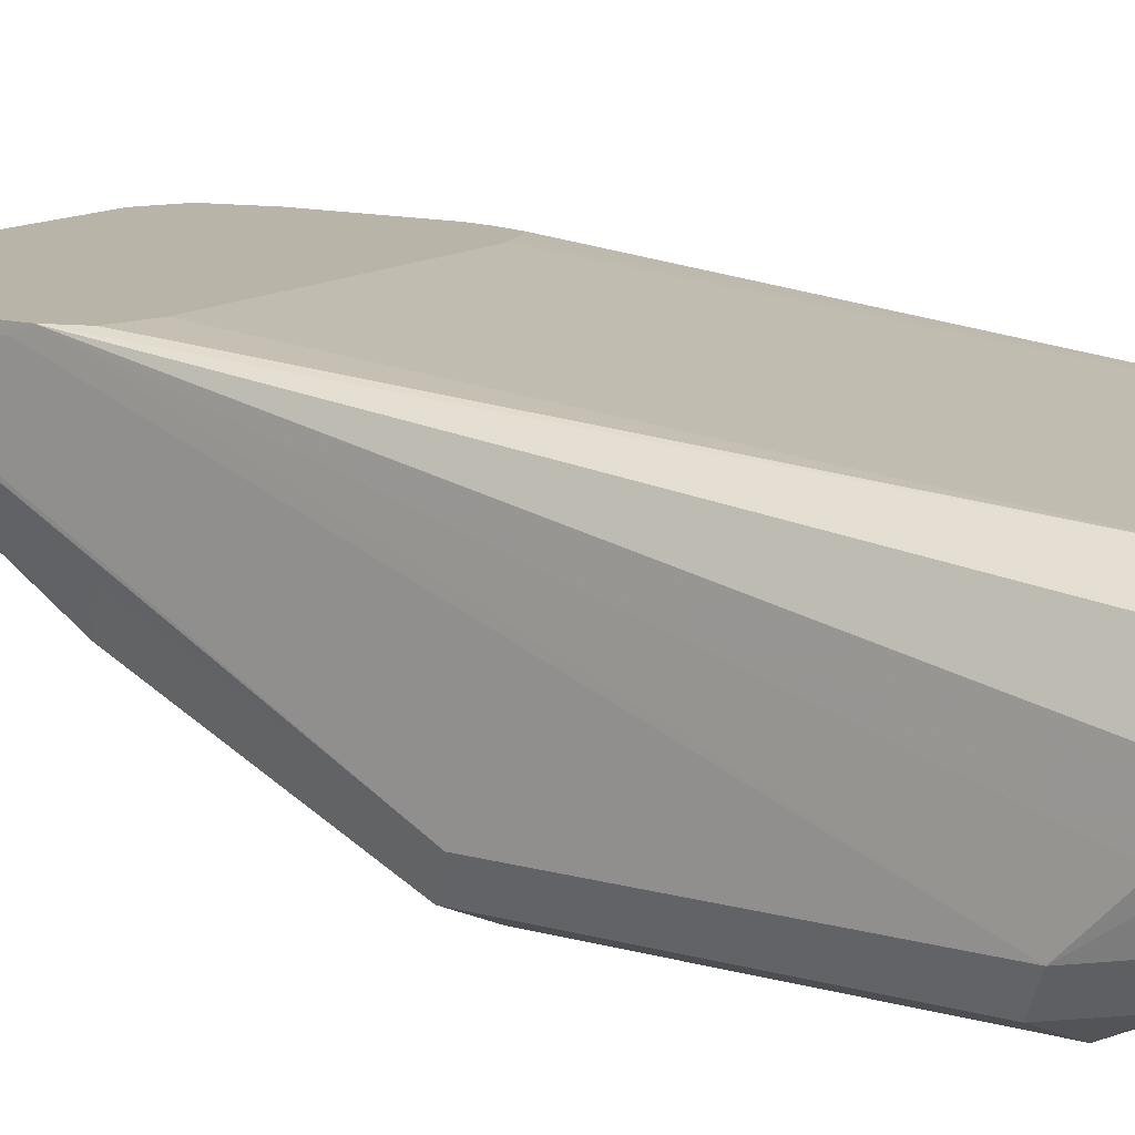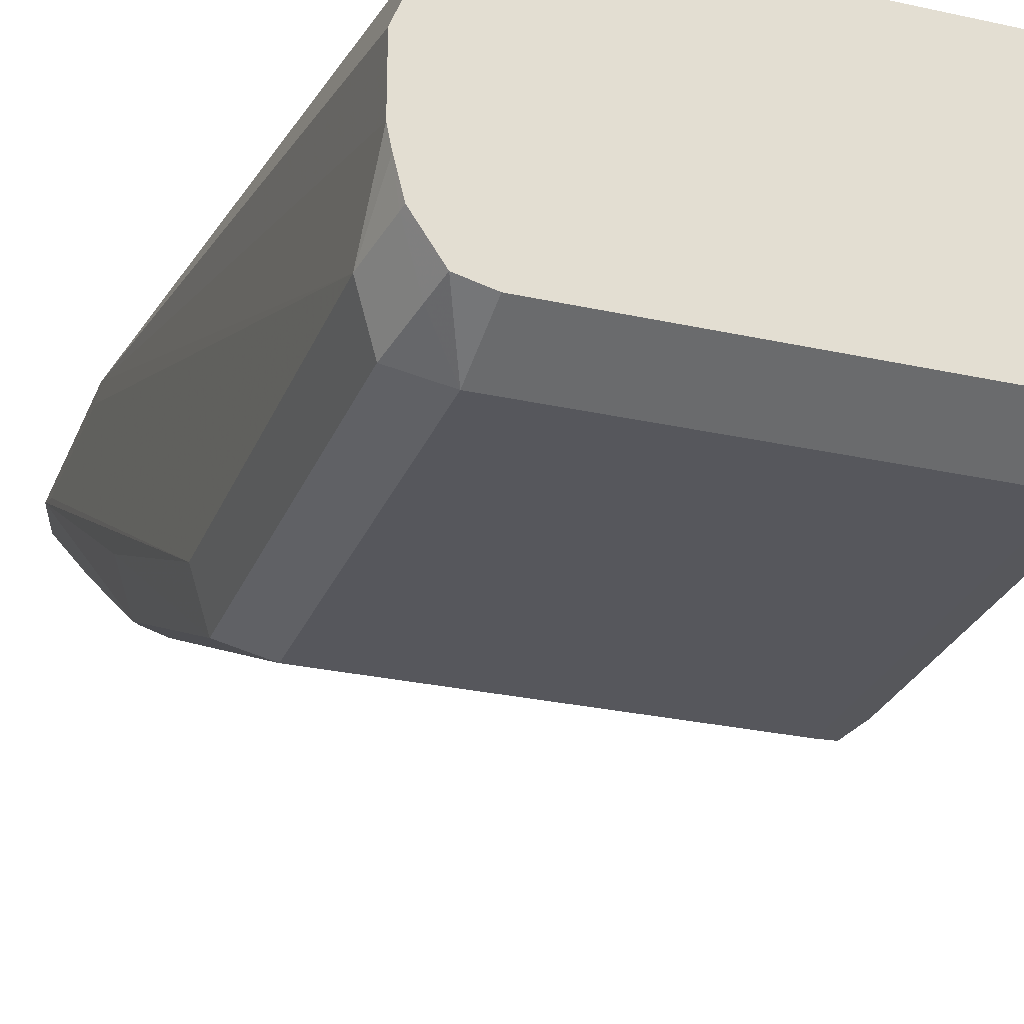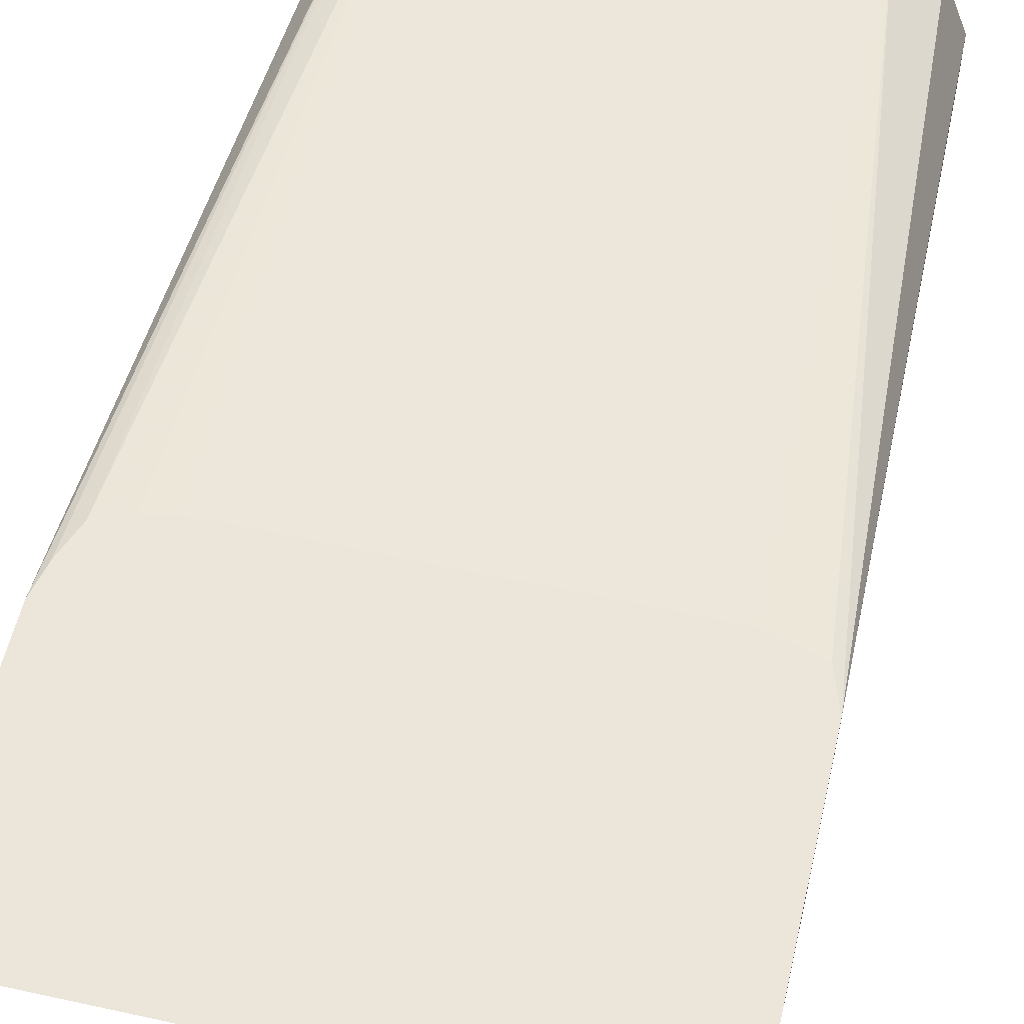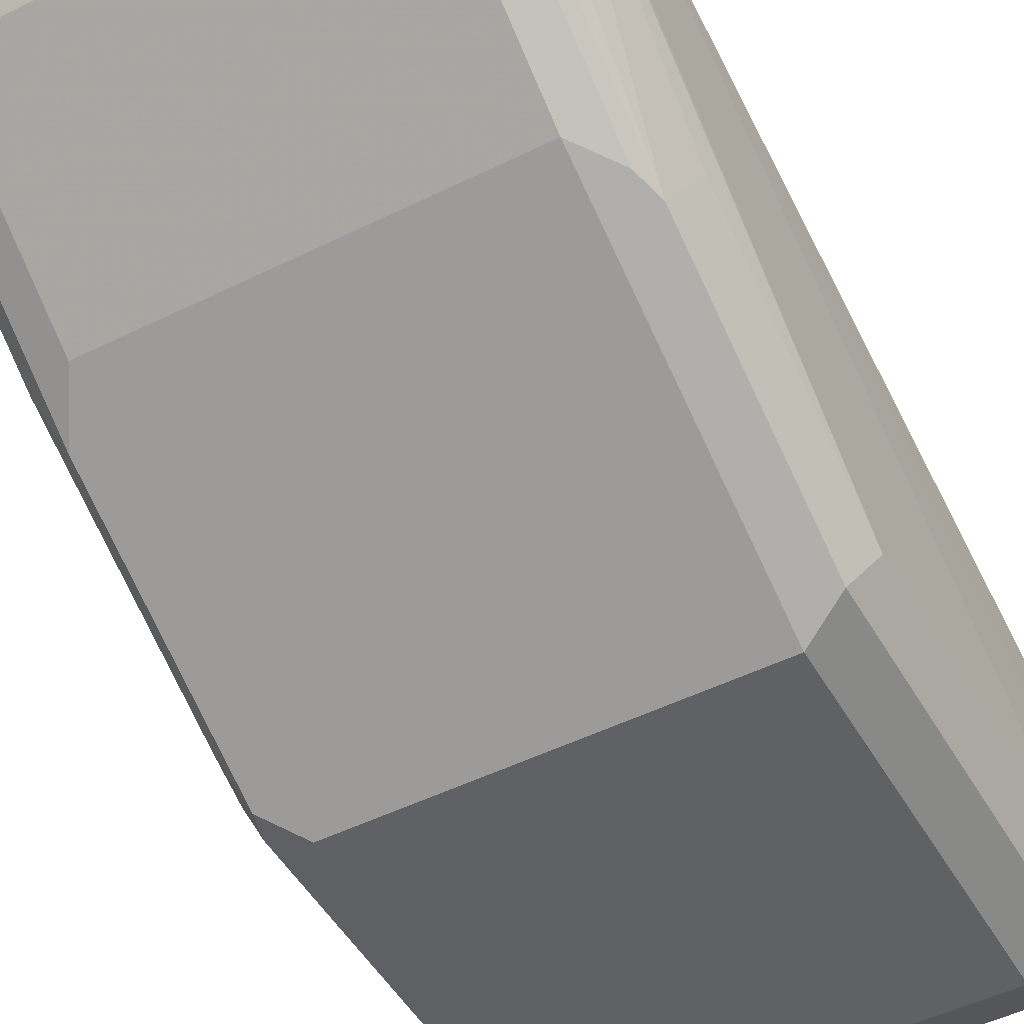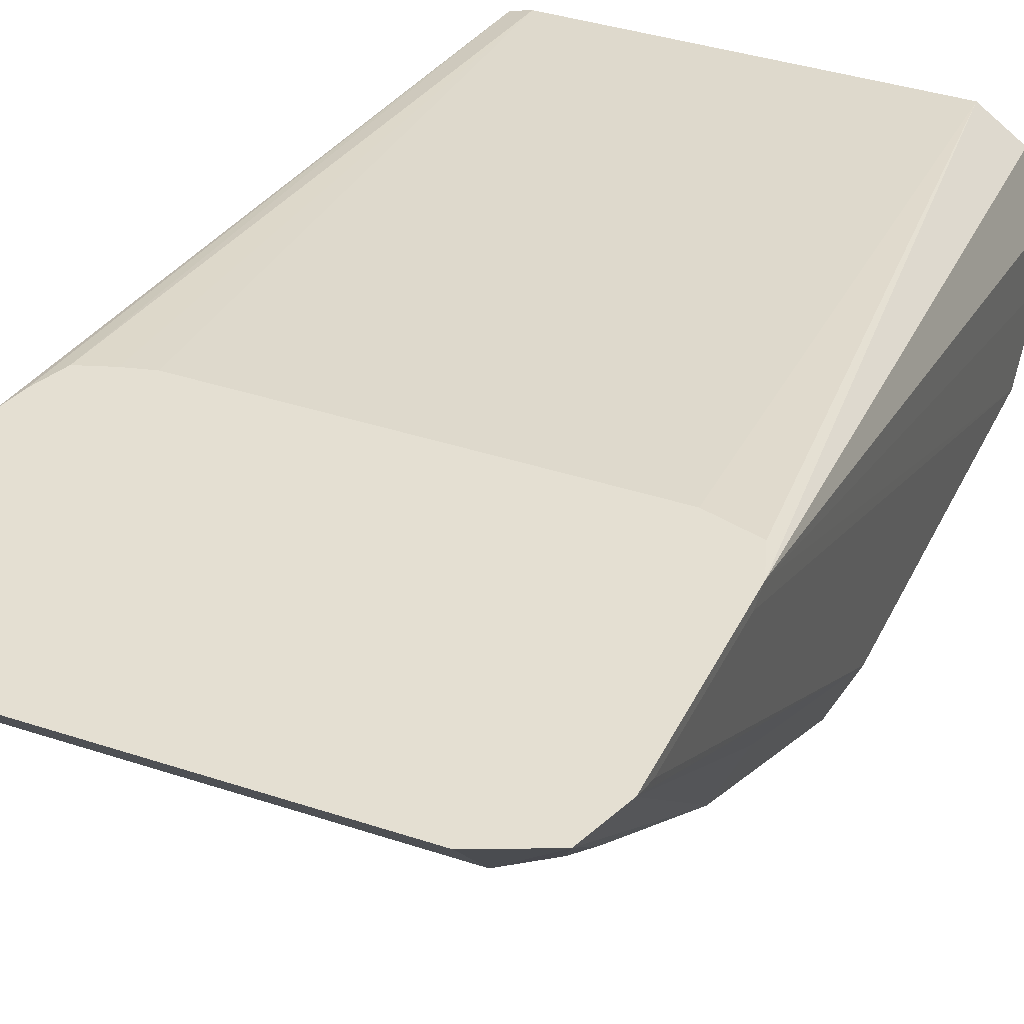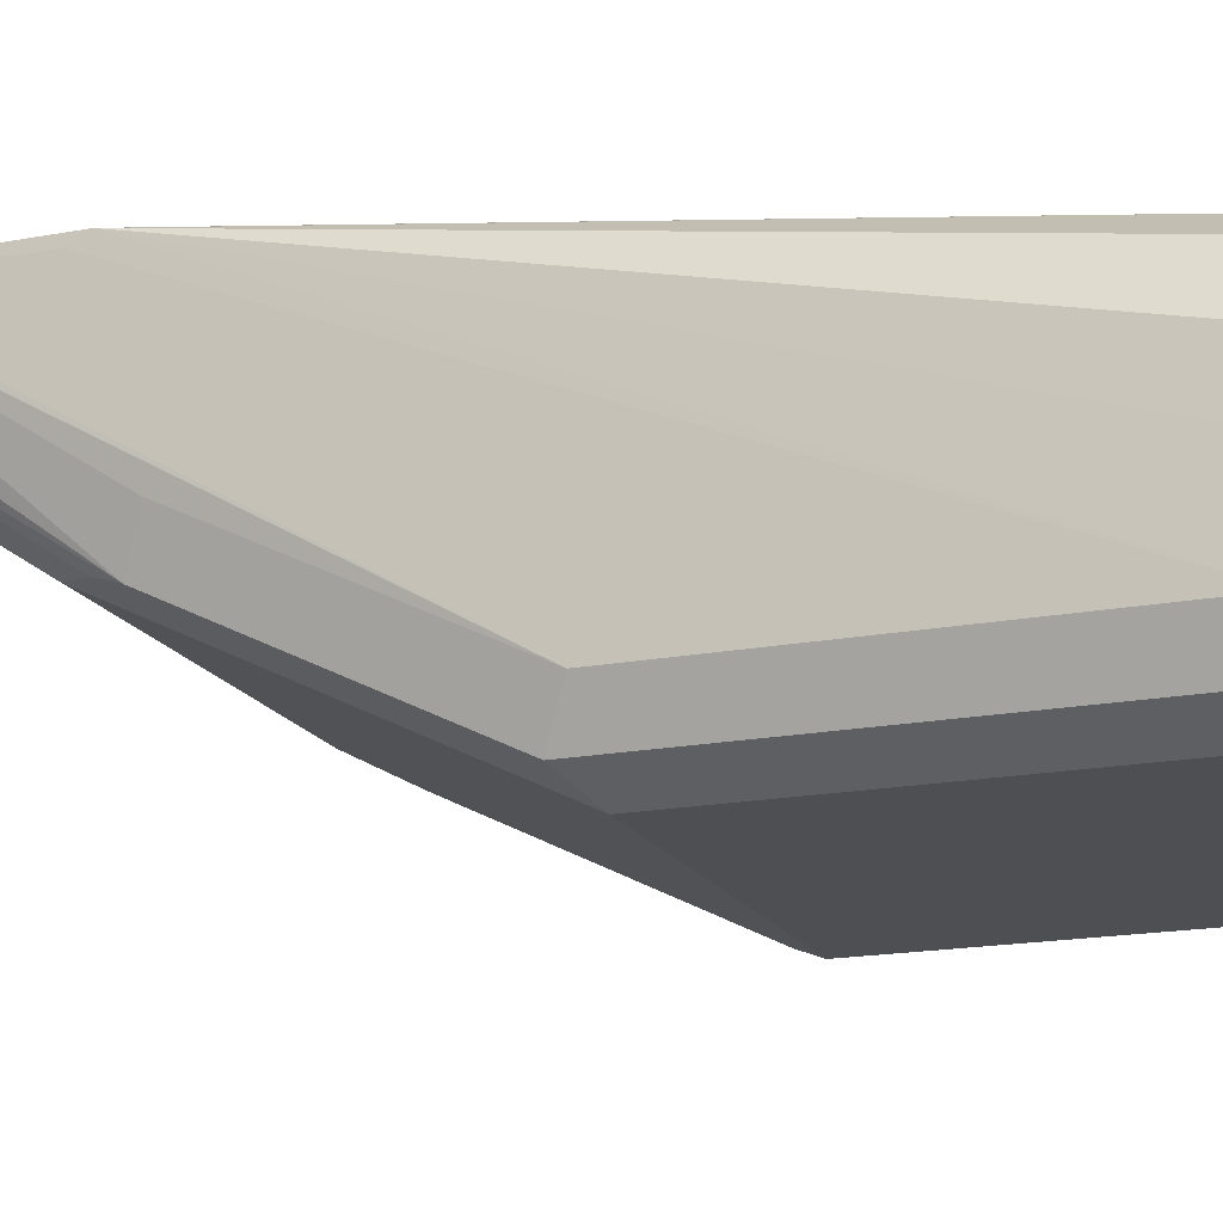
<metadata>
{"format":"obj","ext":"obj","renderer":"f3d","projection":"perspective","resolution":1024,"background":"white","views":[{"elev":13.1,"azim":121.6,"up":"+Y"},{"elev":-27.5,"azim":161.1,"up":"+Y"},{"elev":56.4,"azim":13.0,"up":"+Y"},{"elev":-49.2,"azim":28.8,"up":"+Y"},{"elev":37.0,"azim":23.3,"up":"+Y"},{"elev":-17.6,"azim":110.7,"up":"+Y"}]}
</metadata>
<code>
v -0.5085 -0.1912 0.5213
v -0.5116 -0.1912 0.5121
v -0.5085 -0.1912 0.5824
v -0.5085 -0.1939 0.5267
v -0.5121 -0.2743 0.3292
v -0.5121 -0.2561 0.3121
v -0.5121 -0.2378 0.3121
v -0.5189 -0.2199 0.3121
v -0.5315 -0.2109 0.3121
v -0.5121 -0.1912 0.5103
v -0.5085 -0.1918 0.5811
v -0.5134 -0.1912 0.5976
v -0.5182 -0.25 0.5182
v -0.5121 -0.2378 0.5121
v -0.5121 -0.2743 0.439
v -0.5085 -0.1939 0.5743
v -0.5182 -0.2865 0.3353
v -0.5213 -0.2835 0.3201
v -0.5152 -0.2713 0.314
v -0.5133 -0.2617 0.3121
v -0.6413 -0.2109 0.3121
v -0.5265 -0.1912 0.506
v -0.5304 -0.1912 0.6053
v -0.5304 -0.2073 0.5914
v -0.5213 -0.2103 0.5807
v -0.5182 -0.2134 0.5731
v -0.5213 -0.2469 0.5258
v -0.5182 -0.2865 0.4451
v -0.5304 -0.2926 0.3292
v -0.5229 -0.2819 0.3121
v -0.5156 -0.2709 0.3121
v -0.6472 -0.2124 0.3121
v -0.6526 -0.1912 0.5111
v -0.6438 -0.1912 0.508
v -0.6362 -0.1912 0.506
v -0.6401 -0.1912 0.6053
v -0.6401 -0.2073 0.5914
v -0.5304 -0.2439 0.5365
v -0.5304 -0.25 0.5243
v -0.5304 -0.2865 0.4512
v -0.5304 -0.2926 0.439
v -0.6401 -0.2926 0.3292
v -0.5315 -0.2841 0.3121
v -0.6545 -0.2234 0.3121
v -0.6584 -0.1912 0.5304
v -0.6564 -0.1912 0.5211
v -0.6539 -0.1912 0.5976
v -0.6539 -0.2035 0.5853
v -0.6493 -0.2149 0.5761
v -0.6401 -0.2439 0.5365
v -0.6401 -0.25 0.5243
v -0.6401 -0.2865 0.4512
v -0.6401 -0.2926 0.439
v -0.6523 -0.2865 0.3292
v -0.6462 -0.2865 0.3171
v -0.6413 -0.2841 0.3121
v -0.6584 -0.2378 0.3121
v -0.6584 -0.1912 0.577
v -0.6584 -0.2012 0.567
v -0.6539 -0.2401 0.5304
v -0.6493 -0.2515 0.5212
v -0.6493 -0.2881 0.4481
v -0.6523 -0.2865 0.439
v -0.6539 -0.2835 0.3201
v -0.6518 -0.2755 0.3121
v -0.6506 -0.2766 0.3121
v -0.6584 -0.2561 0.3121
v -0.6584 -0.2378 0.5121
v -0.6539 -0.2766 0.4573
v -0.6584 -0.2743 0.439
v -0.6584 -0.2743 0.3292
f 36 47 37
f 37 47 48
f 37 48 49
f 37 49 61
f 37 61 50
f 39 52 40
f 38 51 39
f 39 51 52
f 42 55 56
f 40 52 53
f 40 53 41
f 32 46 33
f 42 54 55
f 38 50 51
f 32 45 46
f 27 38 39
f 29 53 42
f 23 36 37
f 42 53 63
f 23 37 24
f 24 37 50
f 24 50 38
f 24 38 27
f 32 44 45
f 24 27 25
f 27 39 28
f 28 40 41
f 29 42 56
f 29 56 43
f 29 43 30
f 29 41 53
f 25 27 26
f 42 63 54
f 54 70 71
f 45 57 67
f 21 34 35
f 64 67 65
f 64 71 67
f 63 69 70
f 62 69 63
f 60 62 61
f 60 69 62
f 60 70 69
f 60 68 70
f 55 66 56
f 55 65 66
f 55 64 65
f 54 71 64
f 54 63 70
f 54 64 55
f 53 62 63
f 52 62 53
f 45 67 71
f 45 71 70
f 45 70 68
f 45 68 59
f 45 59 58
f 47 58 59
f 44 57 45
f 47 59 48
f 48 68 60
f 48 60 49
f 49 60 61
f 50 61 51
f 51 61 62
f 51 62 52
f 48 59 68
f 21 33 34
f 28 39 40
f 19 31 20
f 1 6 7
f 1 7 8
f 1 8 9
f 1 9 2
f 2 9 10
f 3 12 13
f 1 5 6
f 3 13 14
f 3 15 11
f 4 16 15
f 4 15 5
f 5 17 18
f 5 18 19
f 5 19 20
f 3 14 15
f 5 20 6
f 1 4 5
f 1 11 16
f 21 32 33
f 1 2 10
f 1 10 22
f 1 22 35
f 1 35 34
f 1 34 33
f 1 16 4
f 1 33 46
f 1 58 47
f 1 47 36
f 1 36 23
f 1 23 12
f 1 12 3
f 1 3 11
f 1 46 45
f 5 15 28
f 1 45 58
f 6 20 31
f 19 30 31
f 5 28 17
f 18 30 19
f 18 29 30
f 17 41 29
f 17 29 18
f 14 28 15
f 13 28 14
f 13 27 28
f 13 26 27
f 12 26 13
f 12 25 26
f 12 24 25
f 12 23 24
f 11 15 16
f 17 28 41
f 9 35 22
f 9 22 10
f 6 31 30
f 6 43 56
f 6 56 66
f 6 65 67
f 6 67 57
f 6 57 44
f 6 66 65
f 6 44 32
f 9 21 35
f 6 8 7
f 6 9 8
f 6 30 43
f 6 21 9
f 6 32 21

</code>
